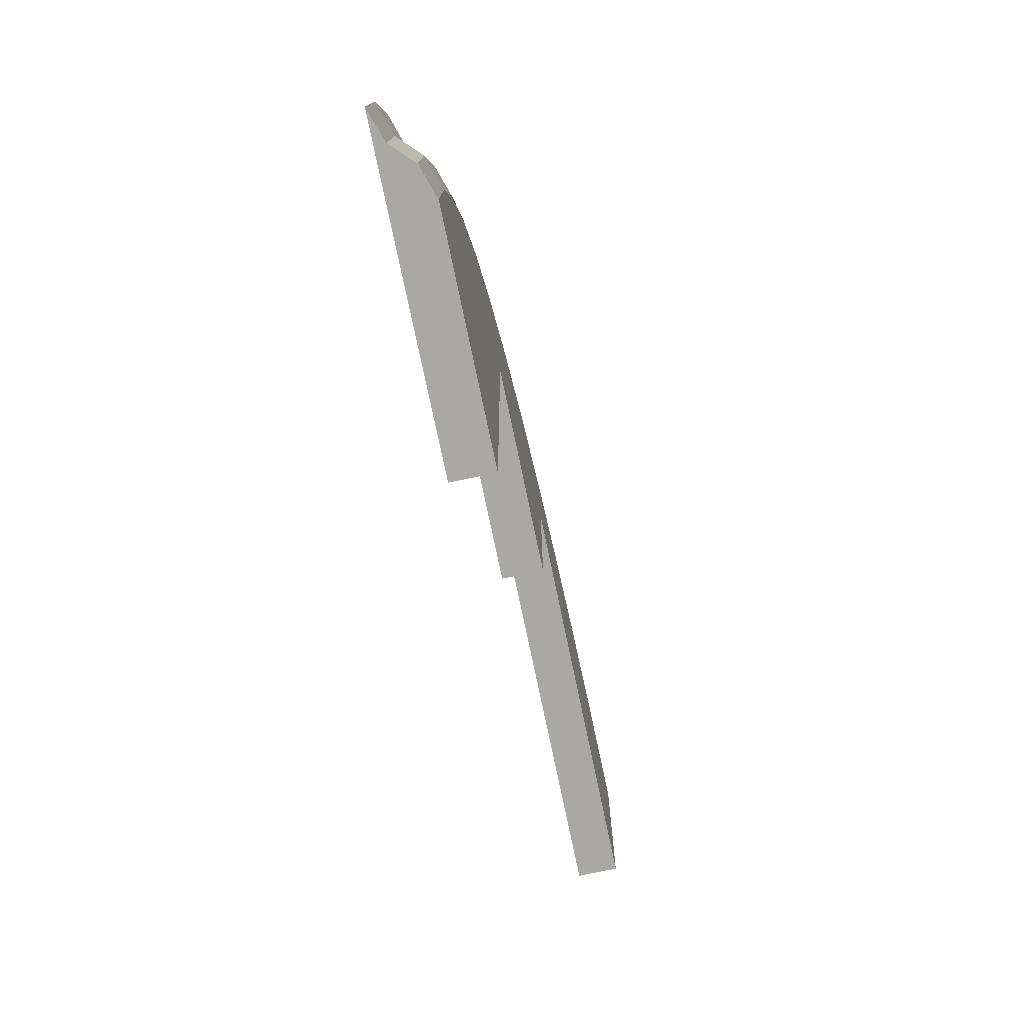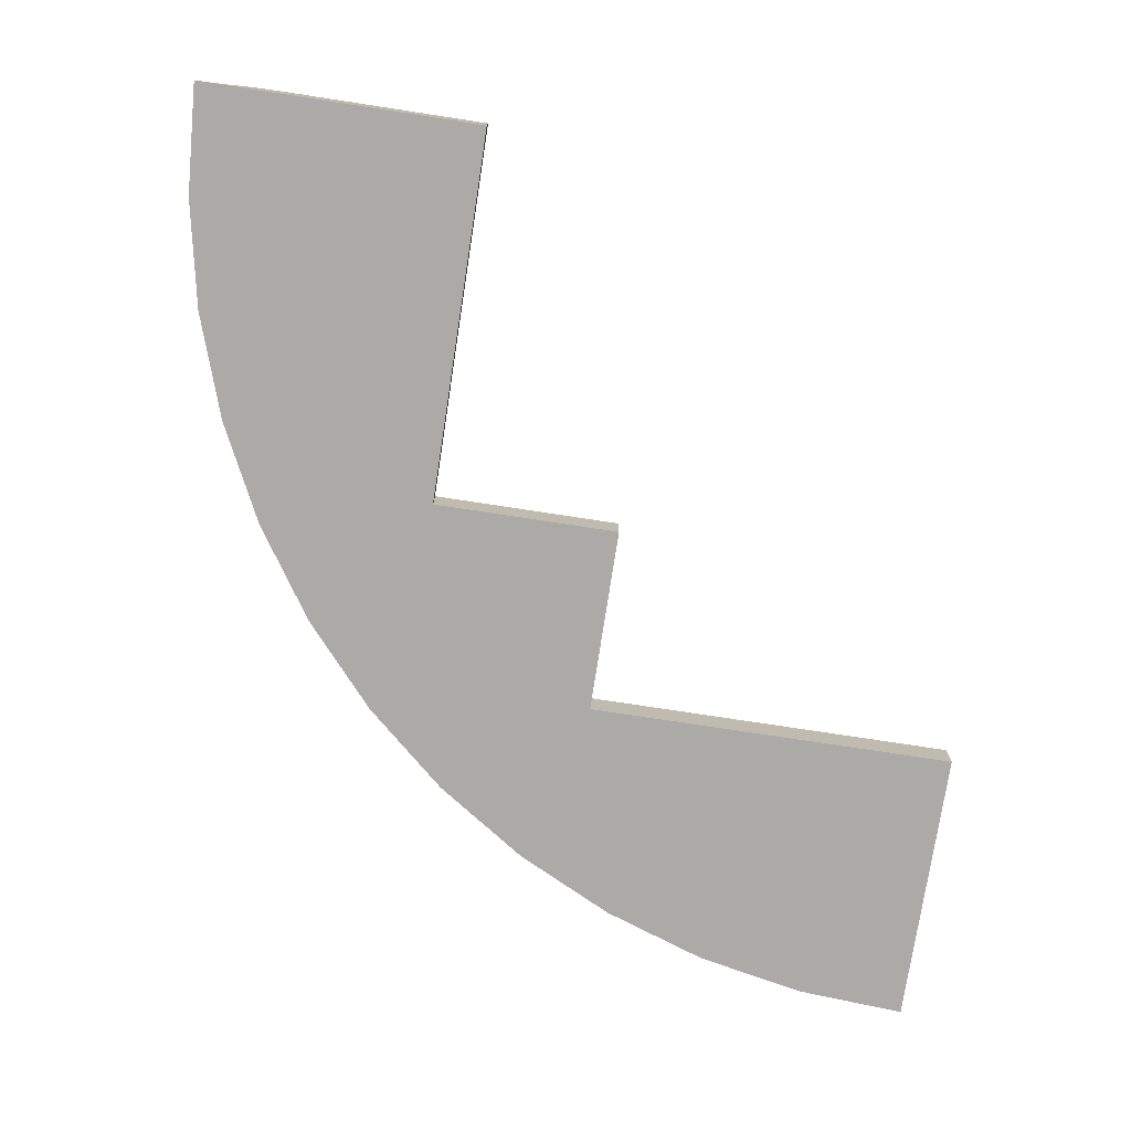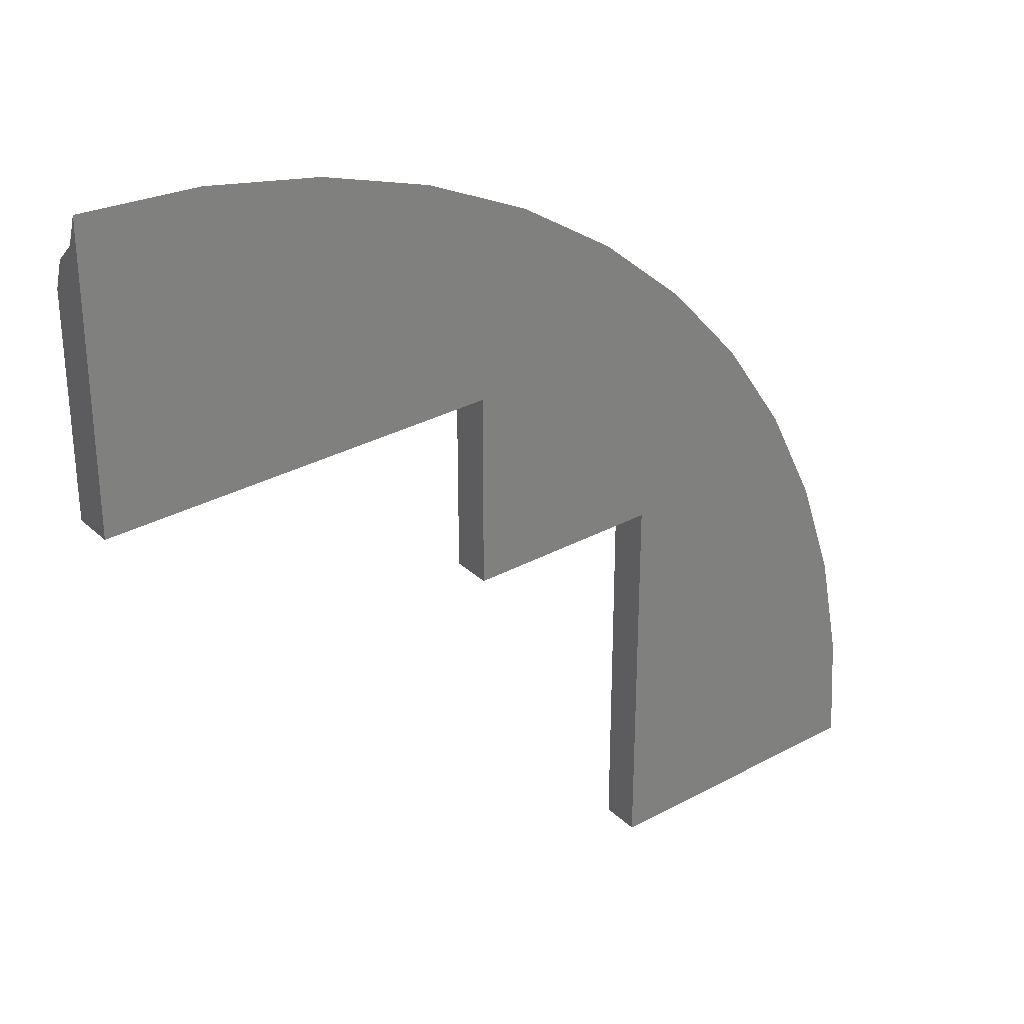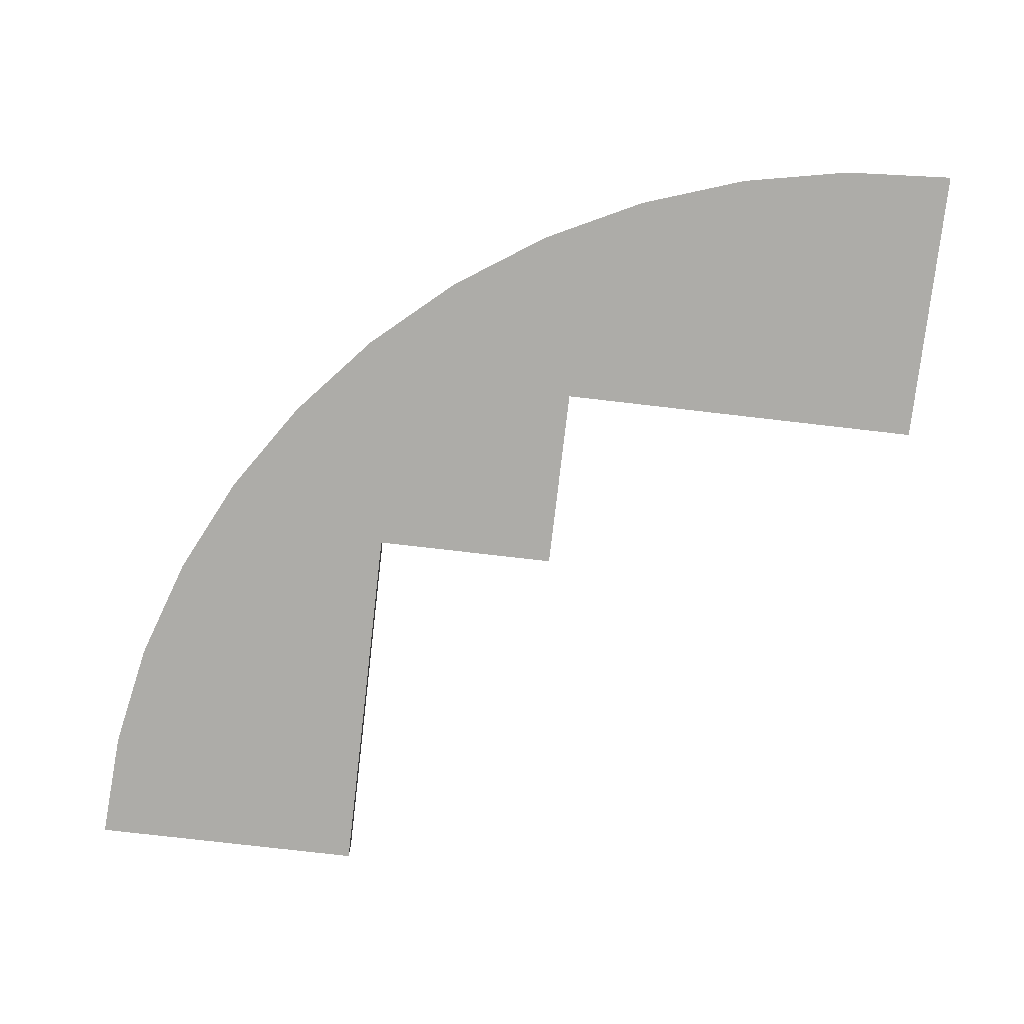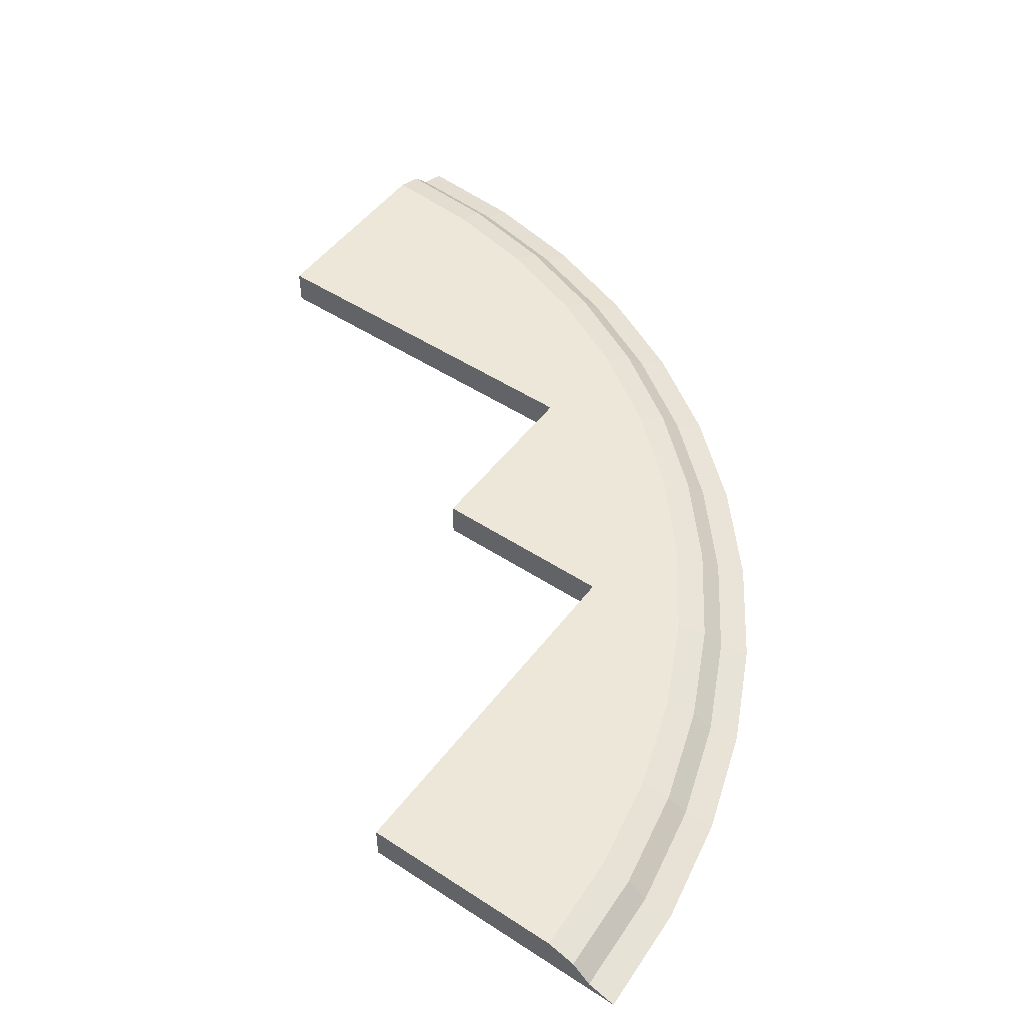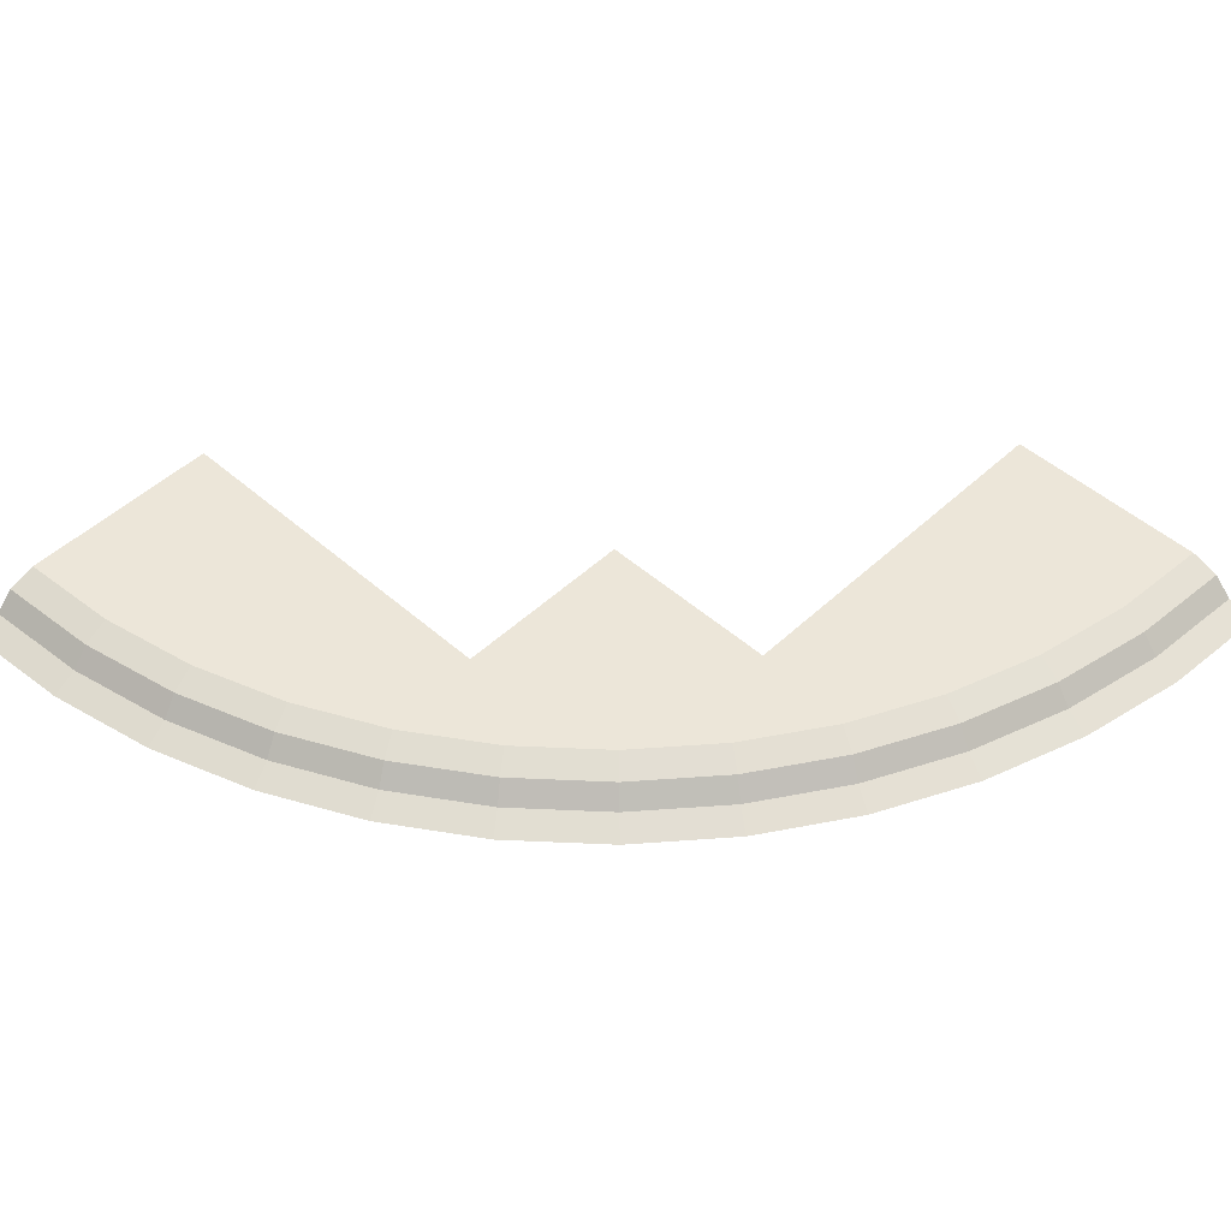
<metadata>
{"format":"obj","ext":"obj","renderer":"f3d","projection":"perspective","resolution":1024,"background":"white","views":[{"elev":-75.2,"azim":101.8,"up":"+Z"},{"elev":-75.8,"azim":171.3,"up":"+Y"},{"elev":31.4,"azim":-37.7,"up":"+Z"},{"elev":-76.7,"azim":83.4,"up":"+Y"},{"elev":50.0,"azim":-54.2,"up":"+Y"},{"elev":49.2,"azim":44.1,"up":"+Y"}]}
</metadata>
<code>
o 3Inner_Circle.008
v -2.5 0 2
v -1.913 0 1.962
v -1.335 0 1.847
v -0.7779 0 1.657
v -0.25 0 1.397
v 0.2394 0 1.07
v 0.682 0 0.682
v 1.07 0 0.2394
v 1.397 0 -0.25
v 1.657 0 -0.7779
v 1.847 0 -1.335
v 1.962 0 -1.913
v 2 0 -2.5
v -2.5 0.2 1.5
v -1.978 0.2 1.466
v -1.465 0.2 1.364
v -0.9693 0.2 1.196
v -0.5 0.2 0.9641
v -0.06495 0.2 0.6734
v 0.3284 0.2 0.3284
v 0.6734 0.2 -0.06495
v 0.9641 0.2 -0.5
v 1.196 0.2 -0.9693
v 1.364 0.2 -1.465
v 1.466 0.2 -1.978
v 1.5 0.2 -2.5
v -2.5 0.05 1.85
v -1.932 0.05 1.813
v -1.374 0.05 1.702
v -0.8353 0.05 1.519
v -0.325 0.05 1.267
v 0.1481 0.05 0.9511
v 0.5759 0.05 0.5759
v 0.9511 0.05 0.1481
v 1.267 0.05 -0.325
v 1.519 0.05 -0.8353
v 1.702 0.05 -1.374
v 1.813 0.05 -1.932
v 1.85 0.05 -2.5
v -2.5 0.2 1.6
v -1.965 0.2 1.565
v -1.439 0.2 1.46
v -0.931 0.2 1.288
v -0.45 0.2 1.051
v -0.004078 0.2 0.7527
v 0.3991 0.2 0.3991
v 0.7527 0.2 -0.004079
v 1.051 0.2 -0.45
v 1.288 0.2 -0.931
v 1.46 0.2 -1.439
v 1.565 0.2 -1.965
v 1.6 0.2 -2.5
v -2.5 0.15 1.75
v -1.945 0.15 1.714
v -1.4 0.15 1.605
v -0.8736 0.15 1.426
v -0.375 0.15 1.181
v 0.08724 0.15 0.8718
v 0.5052 0.15 0.5052
v 0.8718 0.15 0.08724
v 1.181 0.15 -0.375
v 1.426 0.15 -0.8736
v 1.605 0.15 -1.4
v 1.714 0.15 -1.945
v 1.75 0.15 -2.5
v 1.5 0 -2.5
v -2.5 0 0.5
v -0.5 0 0.5
v -0.5 0 -0.5
v 0.5 0 -0.5
v 0.5 0 -2.5
v -2.5 0.2 0.5
v -0.5 0.2 0.5
v -0.5 0.2 -0.5
v 0.5 0.2 -0.5
v 0.5 0.2 -2.5
v -2.5 0 1.5
f 69 74 75 70
f 67 72 73 68
f 70 75 76 71
f 68 73 74 69
f 71 76 66
f 66 39 13
f 66 65 39
f 66 52 65
f 26 52 66
f 66 76 26
f 51 52 26 25
f 64 65 52 51
f 38 39 65 64
f 25 26 76
f 25 76 24
f 72 15 16
f 75 23 76
f 22 23 75
f 22 75 21
f 72 16 17
f 21 75 20
f 73 20 74
f 19 20 73
f 19 73 18
f 76 23 24
f 18 73 17
f 17 73 72
f 14 15 72
f 20 75 74
f 54 28 29 55
f 54 55 42 41
f 55 56 43 42
f 42 43 17 16
f 43 44 18 17
f 44 45 19 18
f 45 46 20 19
f 46 47 21 20
f 47 48 22 21
f 48 49 23 22
f 49 50 24 23
f 50 51 25 24
f 50 63 64 51
f 63 37 38 64
f 29 30 56 55
f 56 30 31 57
f 57 31 32 58
f 58 32 33 59
f 59 33 34 60
f 60 34 35 61
f 61 35 36 62
f 62 36 37 63
f 62 63 50 49
f 62 49 48 61
f 61 48 47 60
f 60 47 46 59
f 59 46 45 58
f 58 45 44 57
f 57 44 43 56
f 42 16 15 41
f 77 1 27
f 67 77 72
f 77 40 14
f 27 53 77
f 77 14 72
f 53 40 77
f 27 28 54 53
f 53 54 41 40
f 40 41 15 14
f 12 66 13
f 71 66 11
f 70 71 11
f 70 7 68
f 10 70 11
f 9 70 10
f 69 70 68
f 3 68 4
f 9 8 70
f 8 7 70
f 77 67 3
f 11 66 12
f 7 6 68
f 6 5 68
f 5 4 68
f 77 2 1
f 3 2 77
f 3 67 68
f 12 13 39 38
f 2 3 29 28
f 37 11 12 38
f 37 36 10 11
f 36 35 9 10
f 35 34 8 9
f 34 33 7 8
f 33 32 6 7
f 32 31 5 6
f 31 30 4 5
f 30 29 3 4
f 1 2 28 27

</code>
